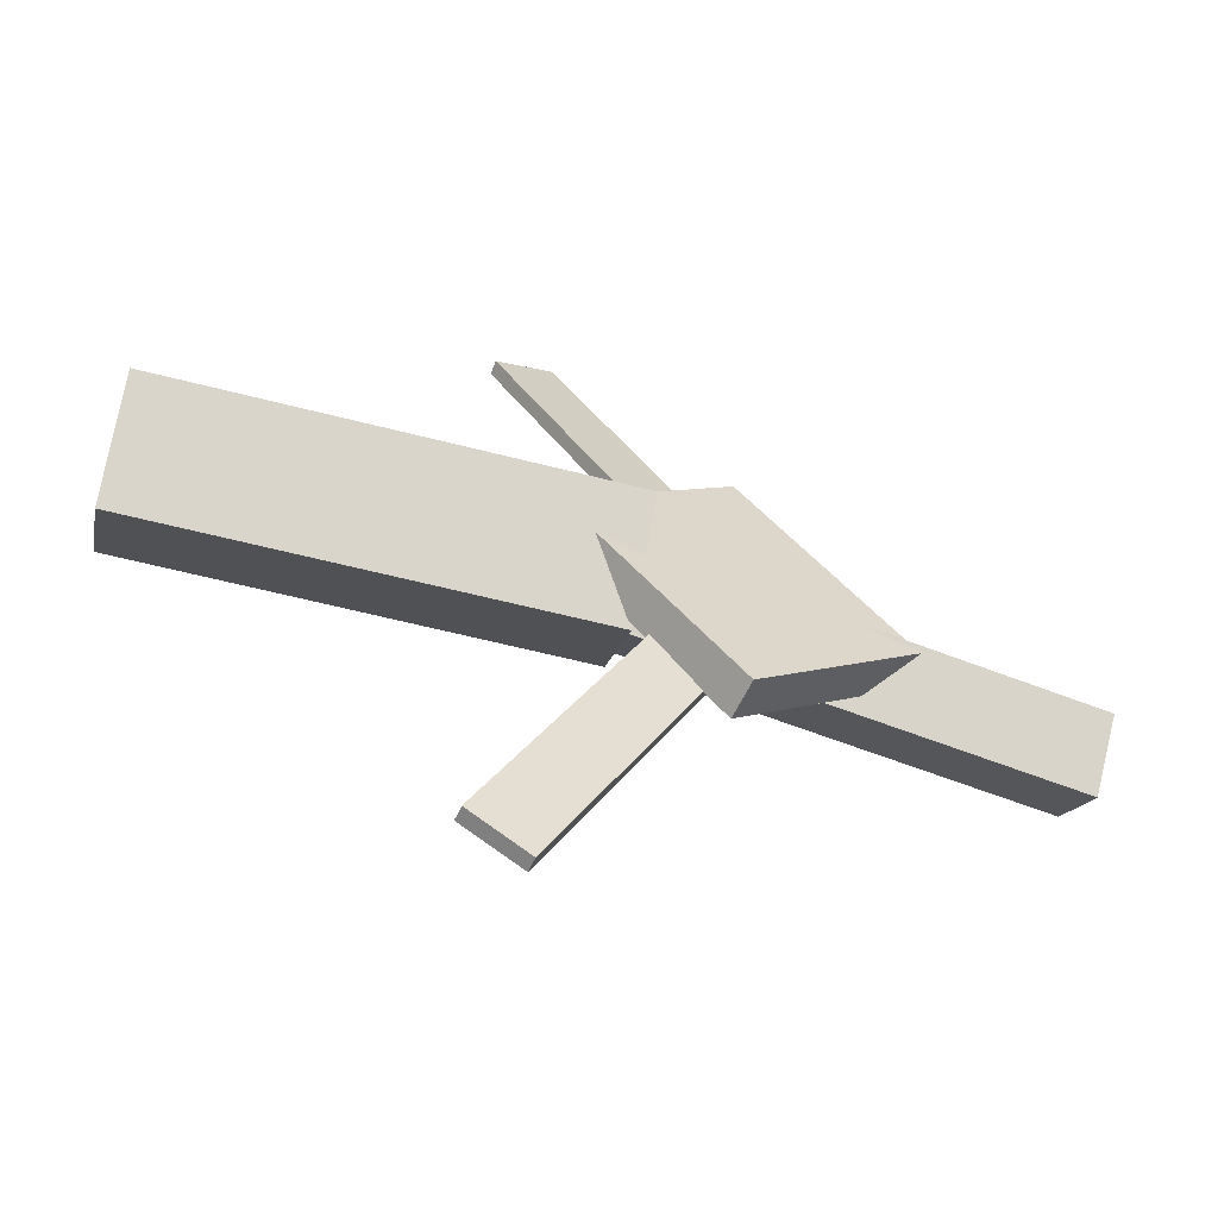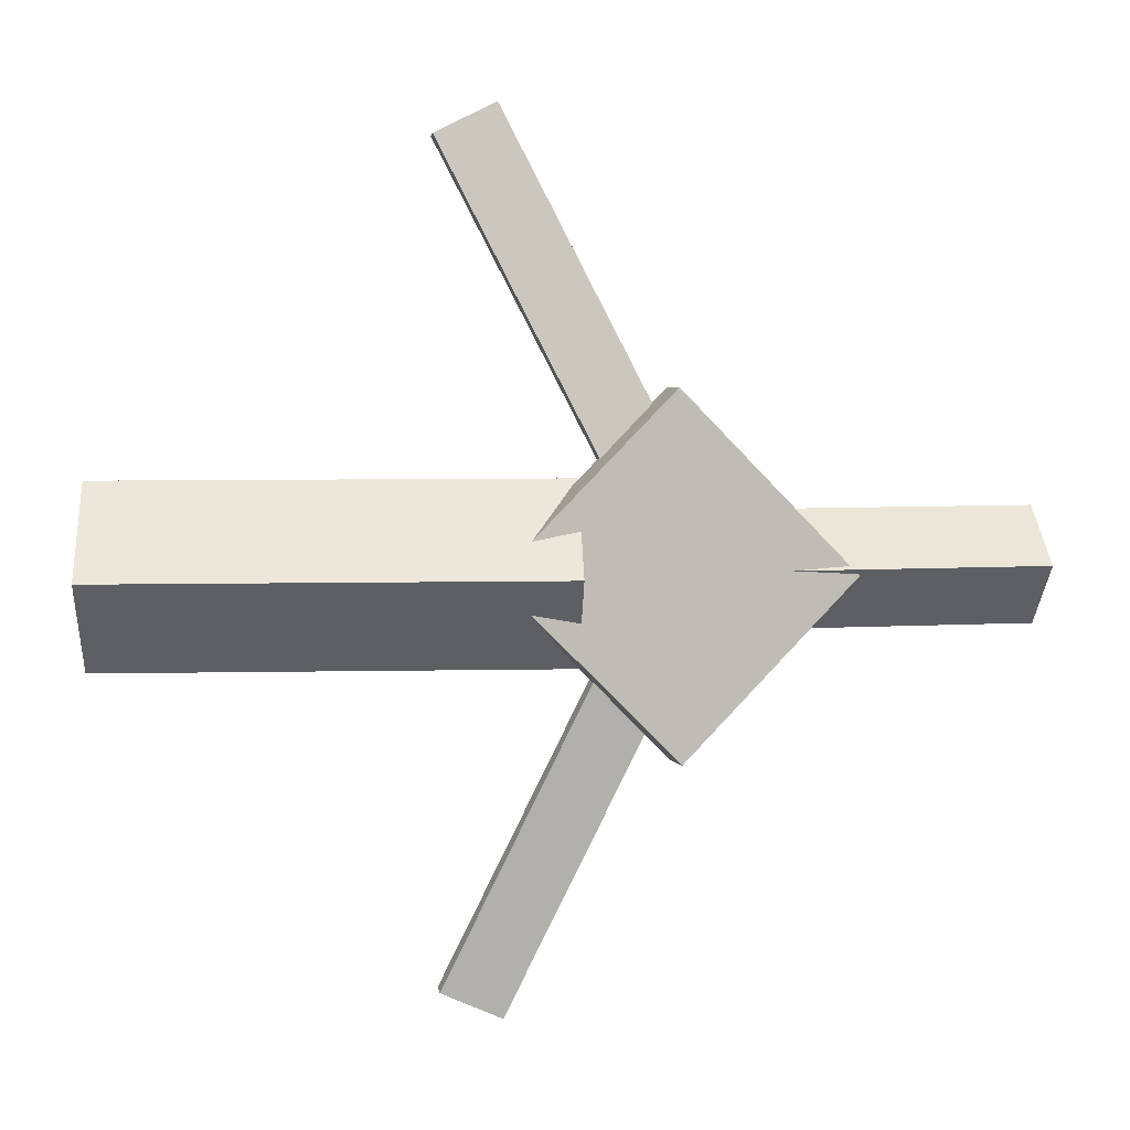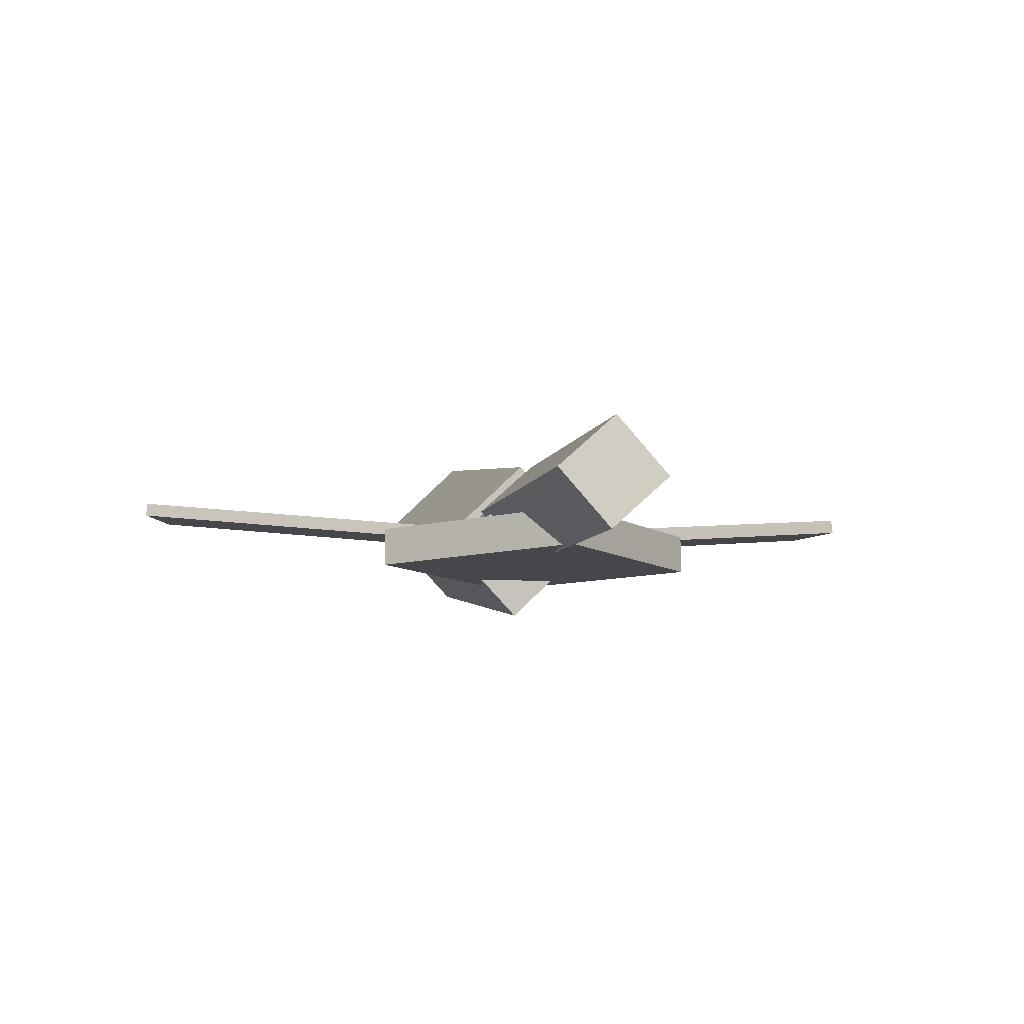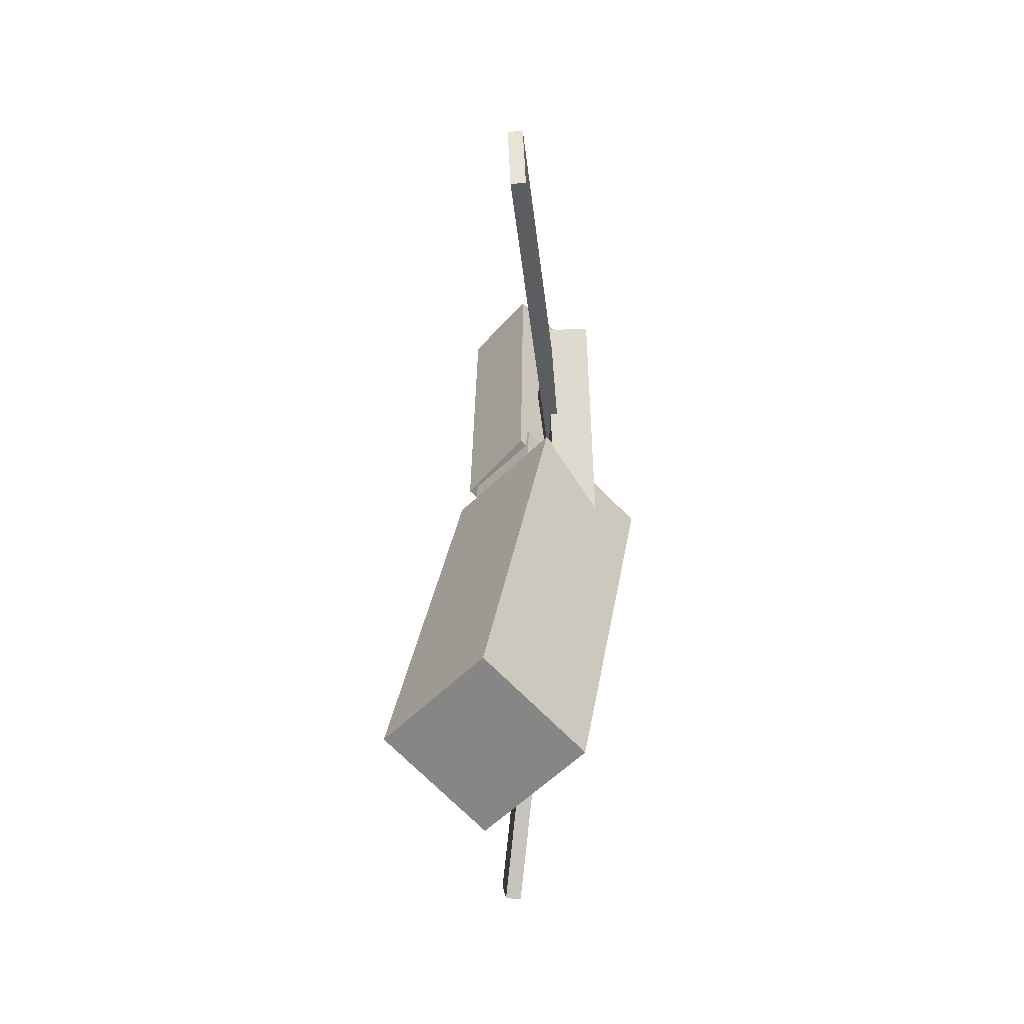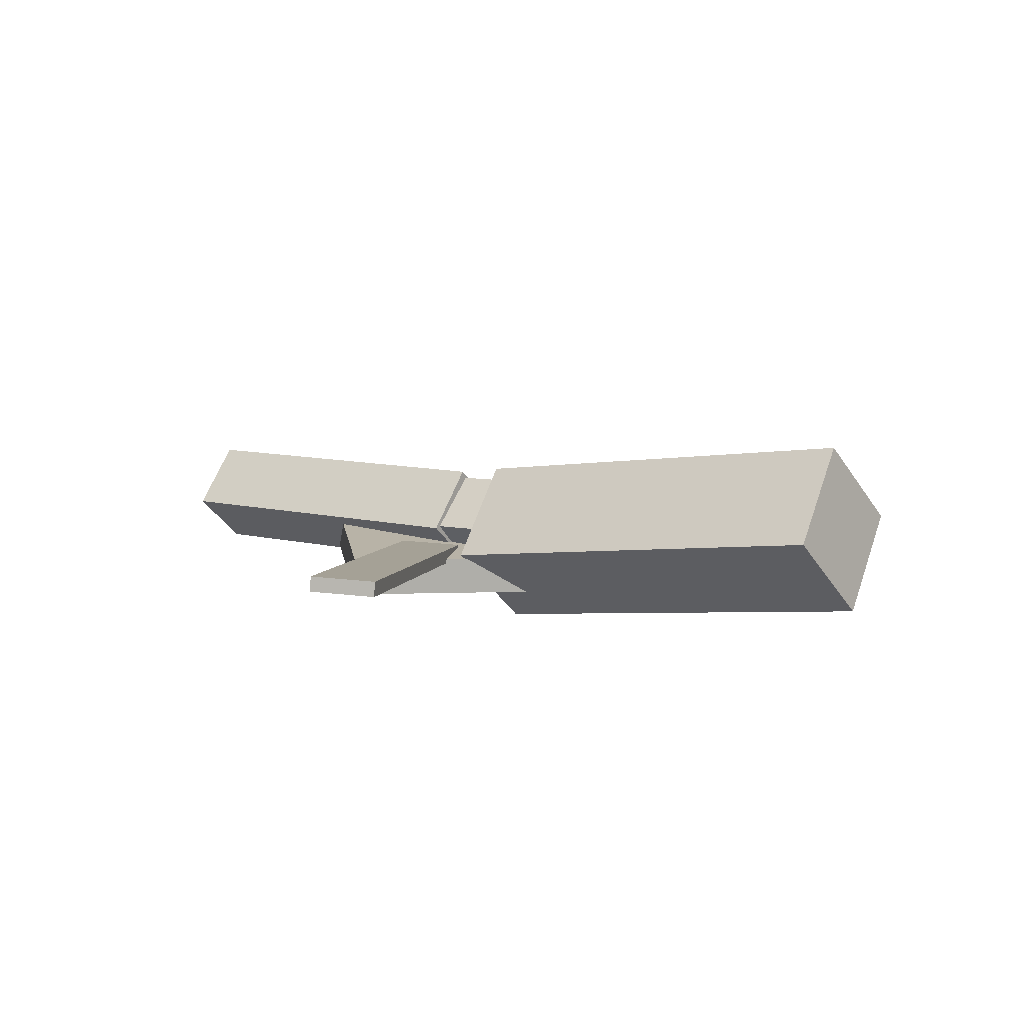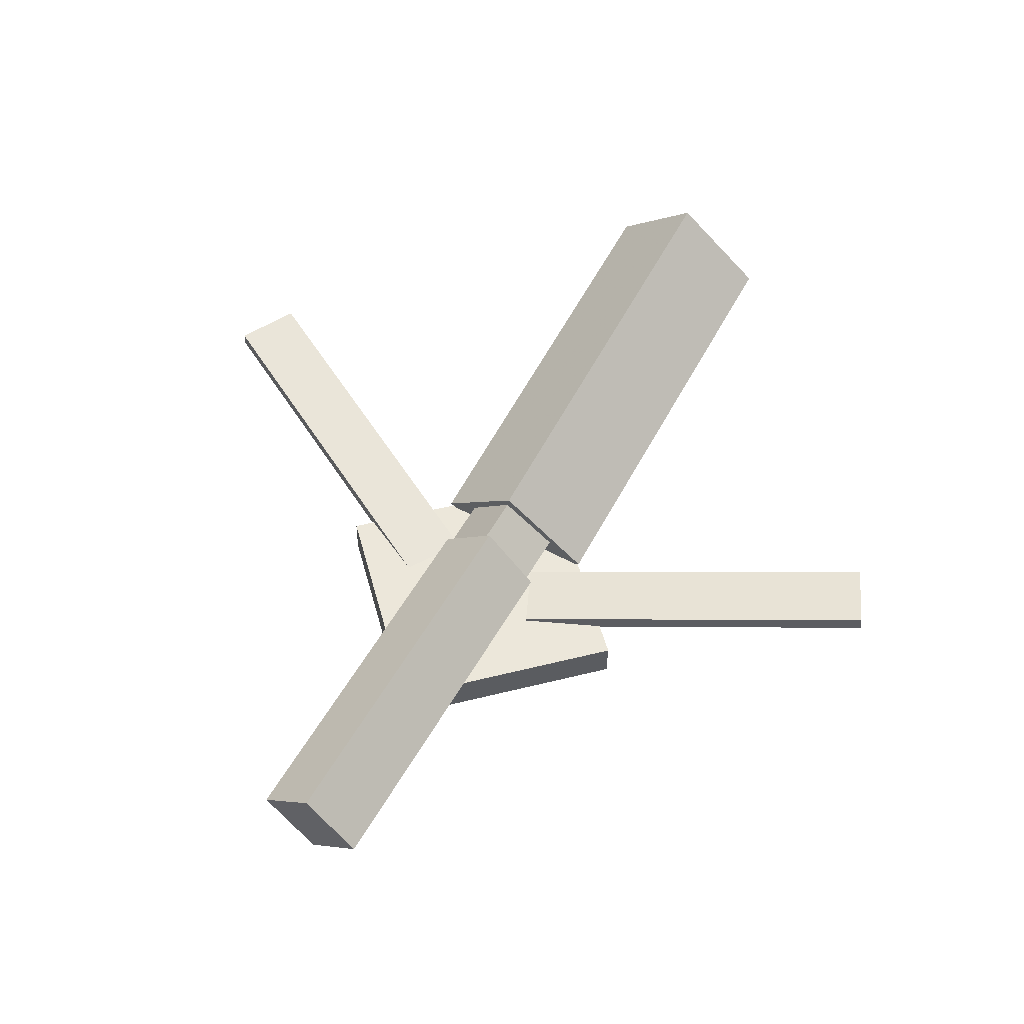
<metadata>
{"format":"obj","ext":"obj","renderer":"f3d","projection":"perspective","resolution":1024,"background":"white","views":[{"elev":-61.2,"azim":-23.8,"up":"+Z"},{"elev":4.3,"azim":-12.5,"up":"+Z"},{"elev":-8.8,"azim":77.8,"up":"+Y"},{"elev":26.4,"azim":-91.5,"up":"+Z"},{"elev":11.7,"azim":-143.7,"up":"+Y"},{"elev":55.3,"azim":119.7,"up":"+Y"}]}
</metadata>
<code>
v -0.001978 -0.05803 -0.06658
v -0.01256 -0.1228 -0.0001311
v -0.3353 -0.004504 -0.06744
v -0.3459 -0.06931 -0.0009917
v 0.008356 0.00737 -0.001156
v -0.002223 -0.05744 0.0653
v -0.325 0.0609 -0.002017
v -0.3355 -0.003911 0.06444
f 1.0 7.0 5.0
f 1.0 3.0 7.0
f 1.0 4.0 3.0
f 1.0 2.0 4.0
f 3.0 8.0 7.0
f 3.0 4.0 8.0
f 5.0 7.0 8.0
f 5.0 8.0 6.0
f 1.0 5.0 6.0
f 1.0 6.0 2.0
f 2.0 6.0 8.0
f 2.0 8.0 4.0
v -0.05395 -0.03718 0.3229
v -0.05358 -0.02674 0.3217
v -0.09926 -0.03798 0.3004
v -0.09888 -0.02754 0.2992
v 0.0782 -0.07036 0.0582
v 0.07857 -0.05992 0.05708
v 0.03289 -0.07116 0.03568
v 0.03327 -0.06072 0.03456
f 9.0 15.0 13.0
f 9.0 11.0 15.0
f 9.0 12.0 11.0
f 9.0 10.0 12.0
f 11.0 16.0 15.0
f 11.0 12.0 16.0
f 13.0 15.0 16.0
f 13.0 16.0 14.0
f 9.0 13.0 14.0
f 9.0 14.0 10.0
f 10.0 14.0 16.0
f 10.0 16.0 12.0
v -0.2947 -0.06247 -0.002348
v 0.06322 -0.08375 -0.0004754
v -0.2927 -0.02496 0.03728
v 0.06525 -0.04625 0.03915
v -0.2922 -0.02292 -0.03991
v 0.06577 -0.0442 -0.03804
v -0.2901 0.01459 -0.0002808
v 0.0678 -0.0067 0.001592
f 17.0 23.0 21.0
f 17.0 19.0 23.0
f 17.0 20.0 19.0
f 17.0 18.0 20.0
f 19.0 24.0 23.0
f 19.0 20.0 24.0
f 21.0 23.0 24.0
f 21.0 24.0 22.0
f 17.0 21.0 22.0
f 17.0 22.0 18.0
f 18.0 22.0 24.0
f 18.0 24.0 20.0
v 0.3336 -0.05415 -0.042
v 0.0435 -0.04378 -0.04339
v 0.335 -0.009481 -0.001283
v 0.0449 0.0008901 -0.002672
v 0.3319 -0.09431 0.002111
v 0.04185 -0.08394 0.0007216
v 0.3333 -0.04964 0.04283
v 0.04325 -0.03927 0.04144
f 25.0 31.0 29.0
f 25.0 27.0 31.0
f 25.0 28.0 27.0
f 25.0 26.0 28.0
f 27.0 32.0 31.0
f 27.0 28.0 32.0
f 29.0 31.0 32.0
f 29.0 32.0 30.0
f 25.0 29.0 30.0
f 25.0 30.0 26.0
f 26.0 30.0 32.0
f 26.0 32.0 28.0
v 0.06393 -0.08968 -0.1315
v 0.1922 -0.08616 -0.003163
v -0.06707 -0.09359 -0.0005468
v 0.06115 -0.09007 0.1278
v 0.06306 -0.05924 -0.1315
v 0.1913 -0.05572 -0.003126
v -0.06794 -0.06315 -0.0005104
v 0.06028 -0.05963 0.1278
f 33.0 39.0 37.0
f 33.0 35.0 39.0
f 33.0 36.0 35.0
f 33.0 34.0 36.0
f 35.0 40.0 39.0
f 35.0 36.0 40.0
f 37.0 39.0 40.0
f 37.0 40.0 38.0
f 33.0 37.0 38.0
f 33.0 38.0 34.0
f 34.0 38.0 40.0
f 34.0 40.0 36.0
v 0.07157 -0.06824 -0.05613
v 0.02608 -0.07 -0.03499
v -0.0504 -0.03366 -0.3157
v -0.0959 -0.03542 -0.2945
v 0.07179 -0.05674 -0.0547
v 0.02629 -0.05851 -0.03356
v -0.05019 -0.02216 -0.3142
v -0.09568 -0.02393 -0.2931
f 41.0 47.0 45.0
f 41.0 43.0 47.0
f 41.0 44.0 43.0
f 41.0 42.0 44.0
f 43.0 48.0 47.0
f 43.0 44.0 48.0
f 45.0 47.0 48.0
f 45.0 48.0 46.0
f 41.0 45.0 46.0
f 41.0 46.0 42.0
f 42.0 46.0 48.0
f 42.0 48.0 44.0

</code>
